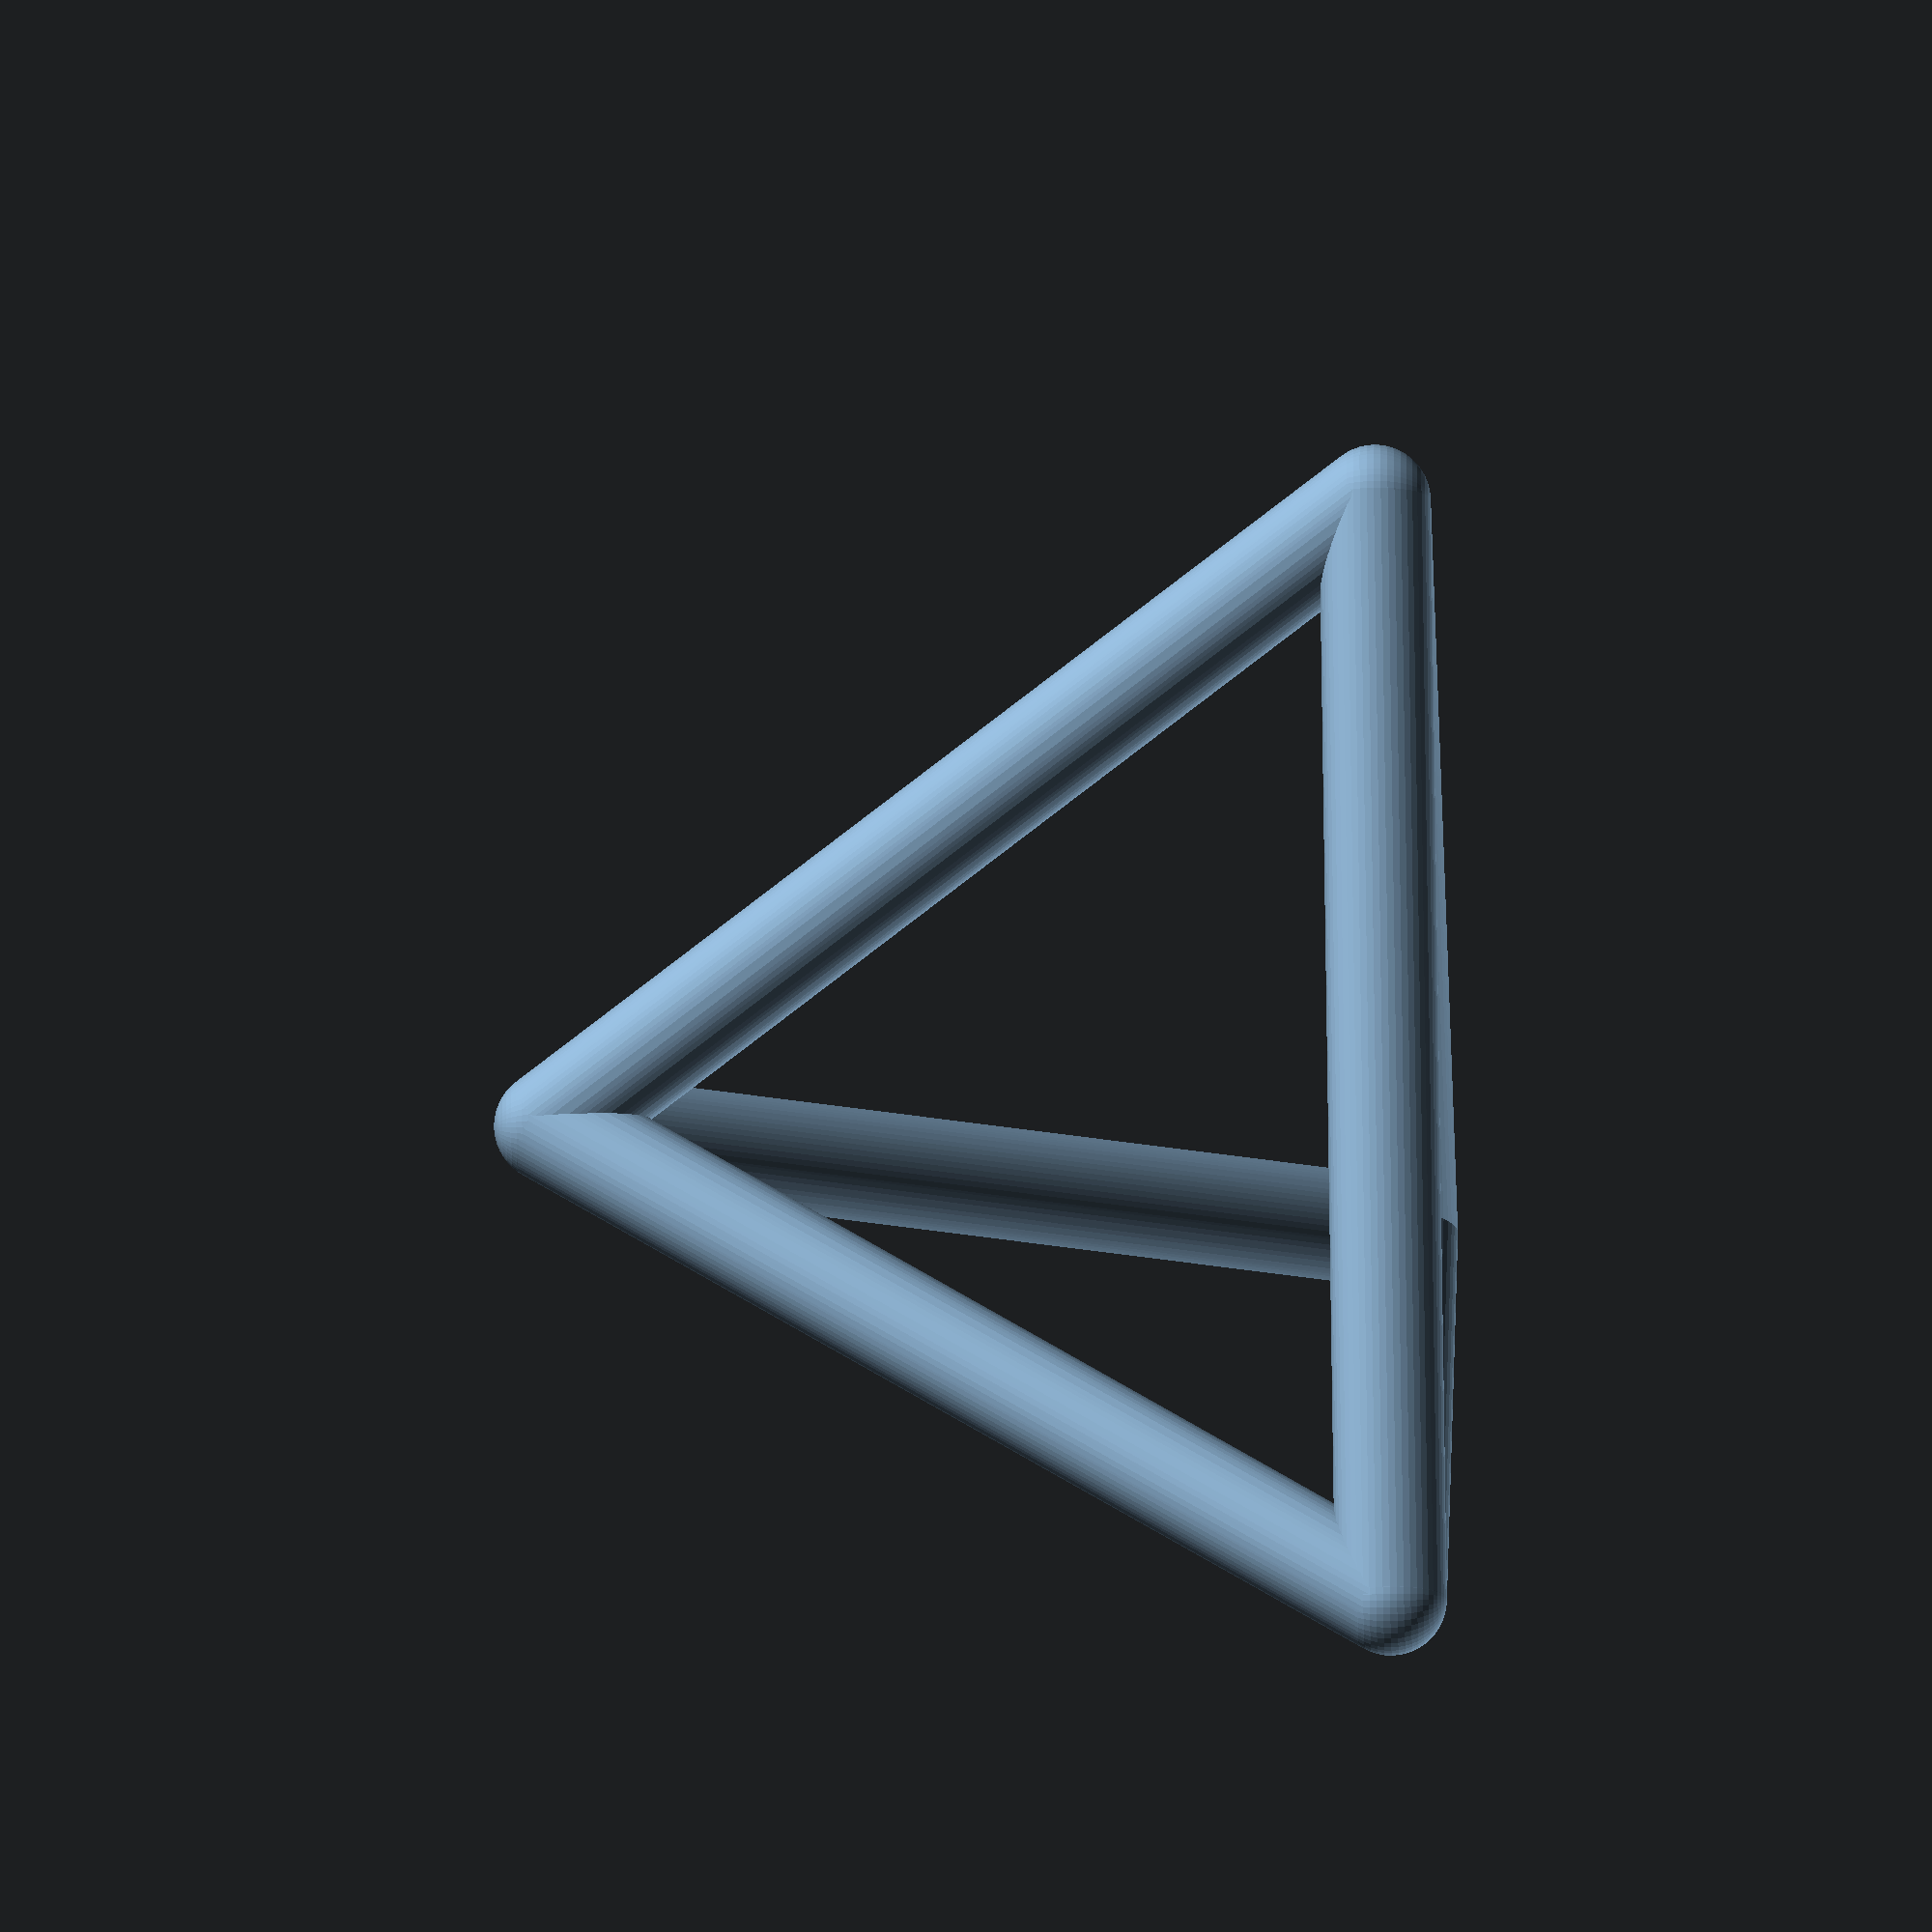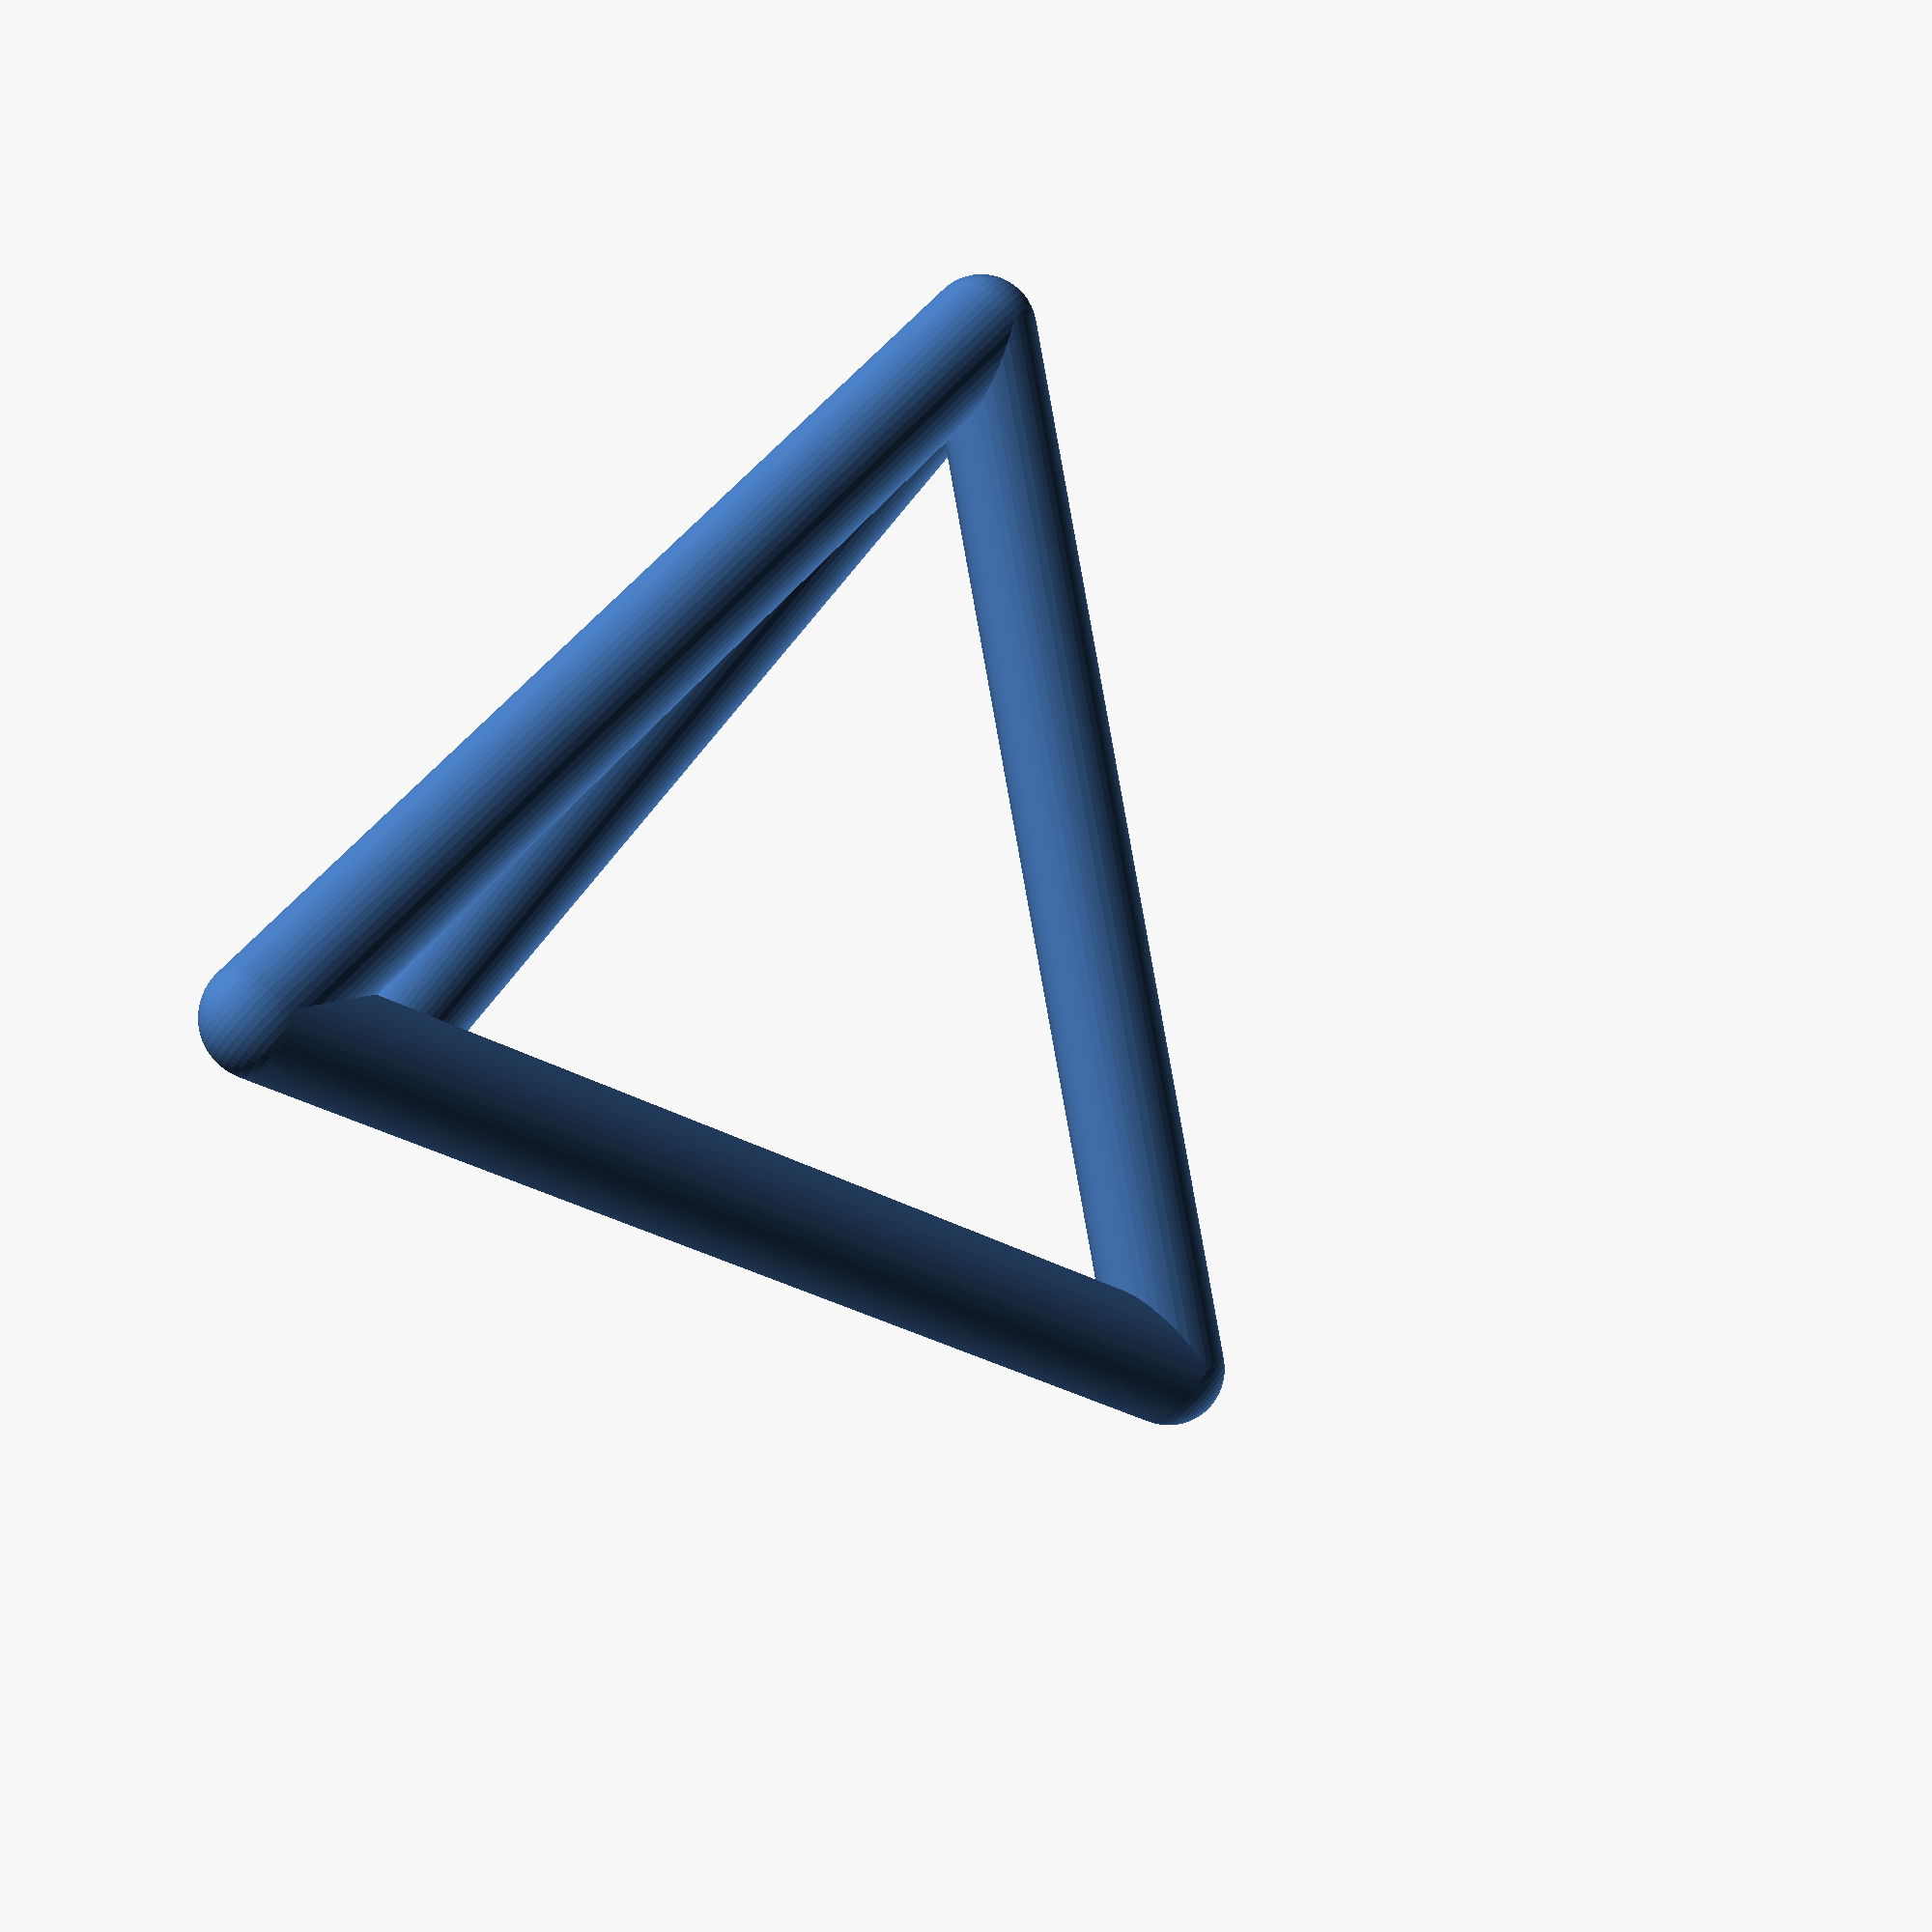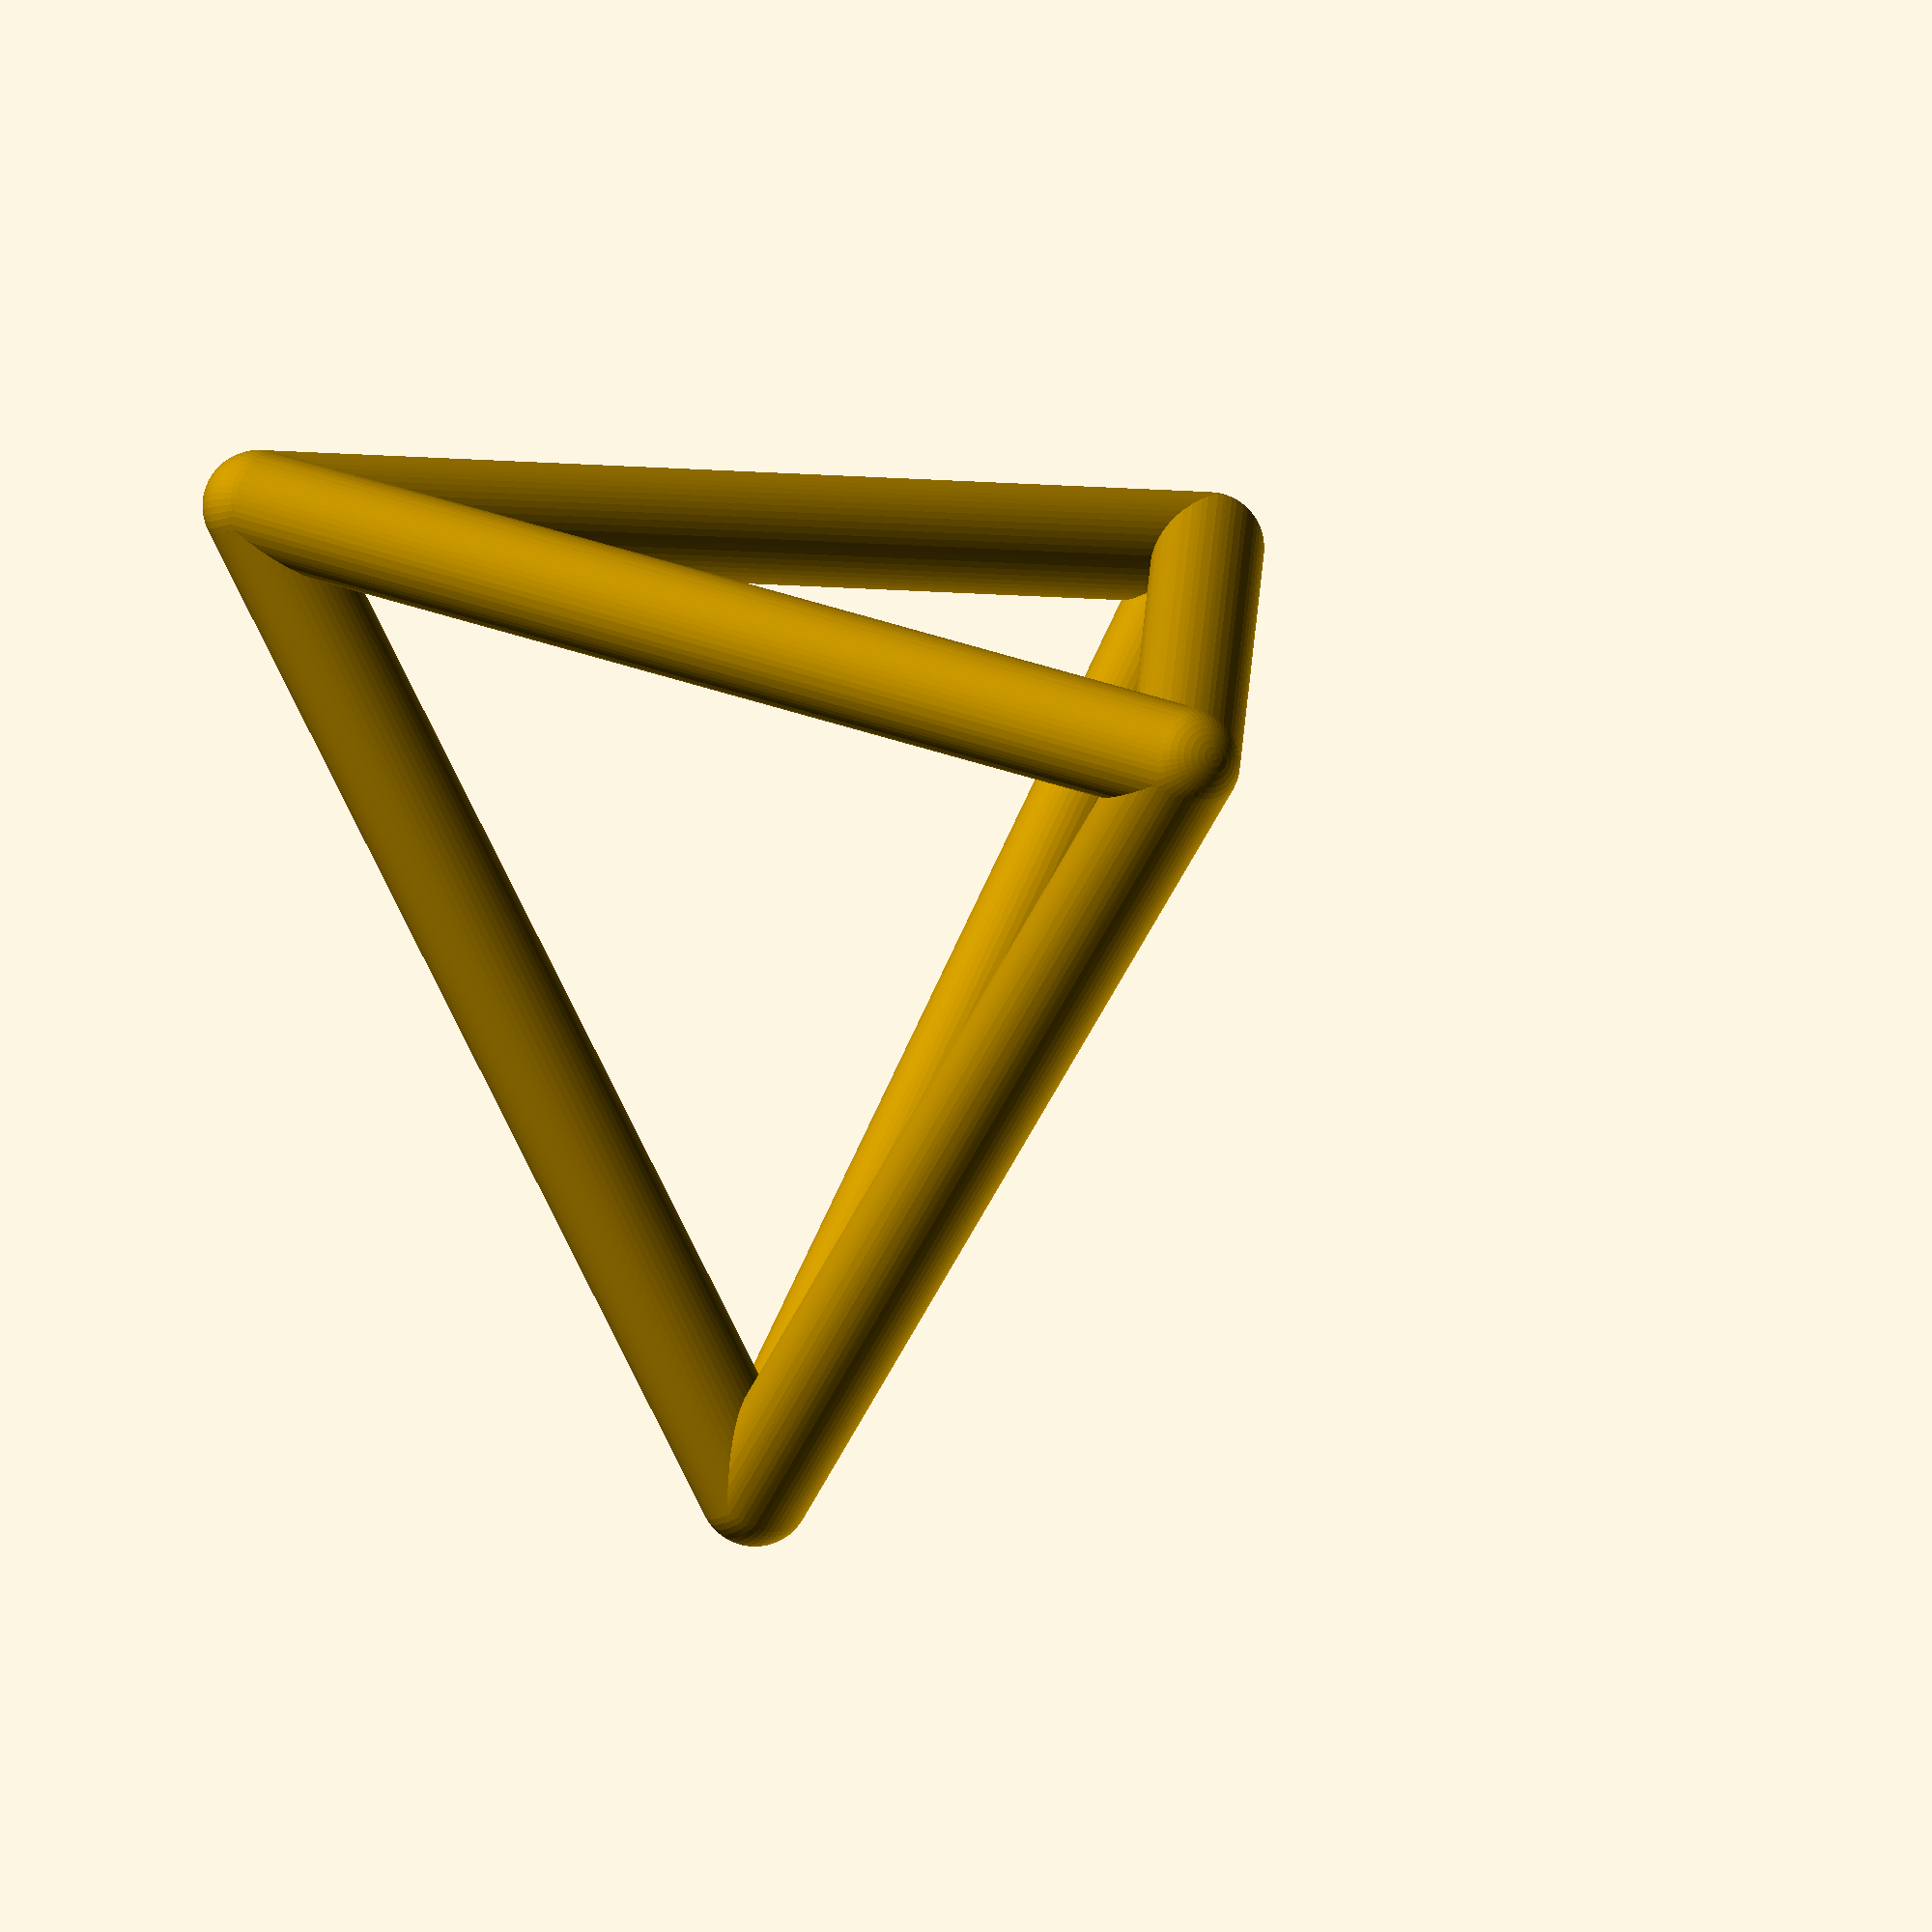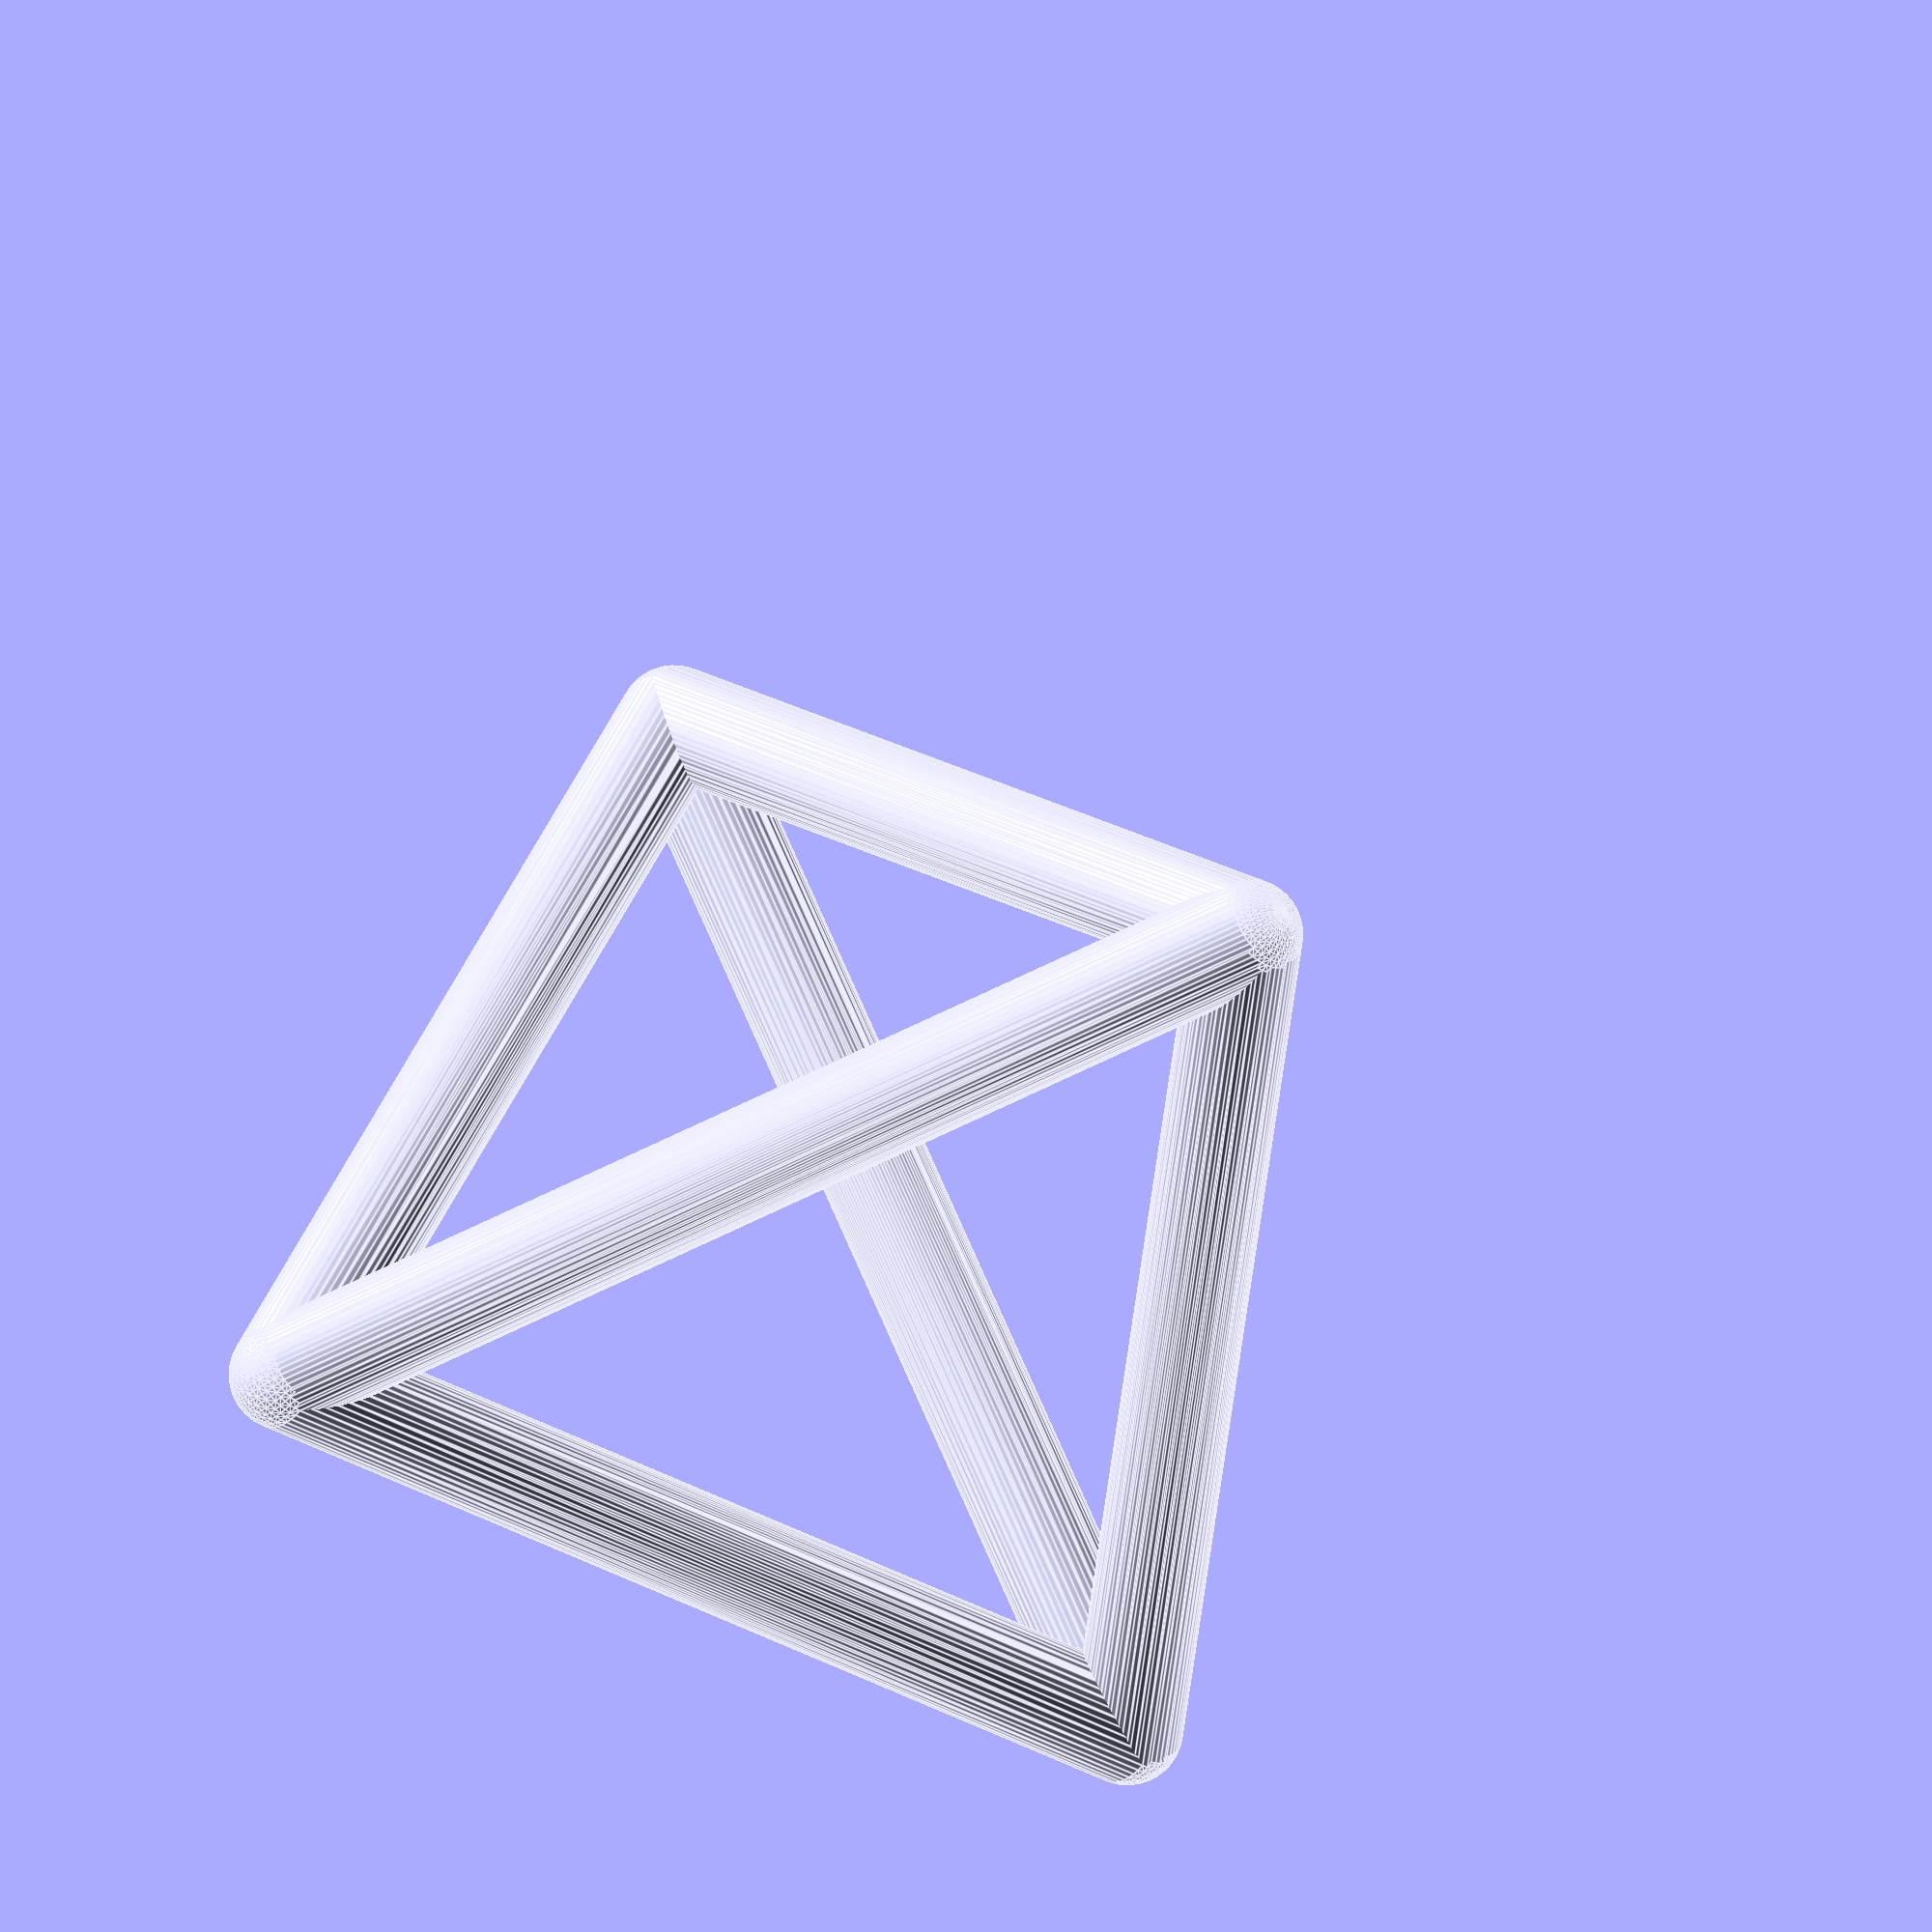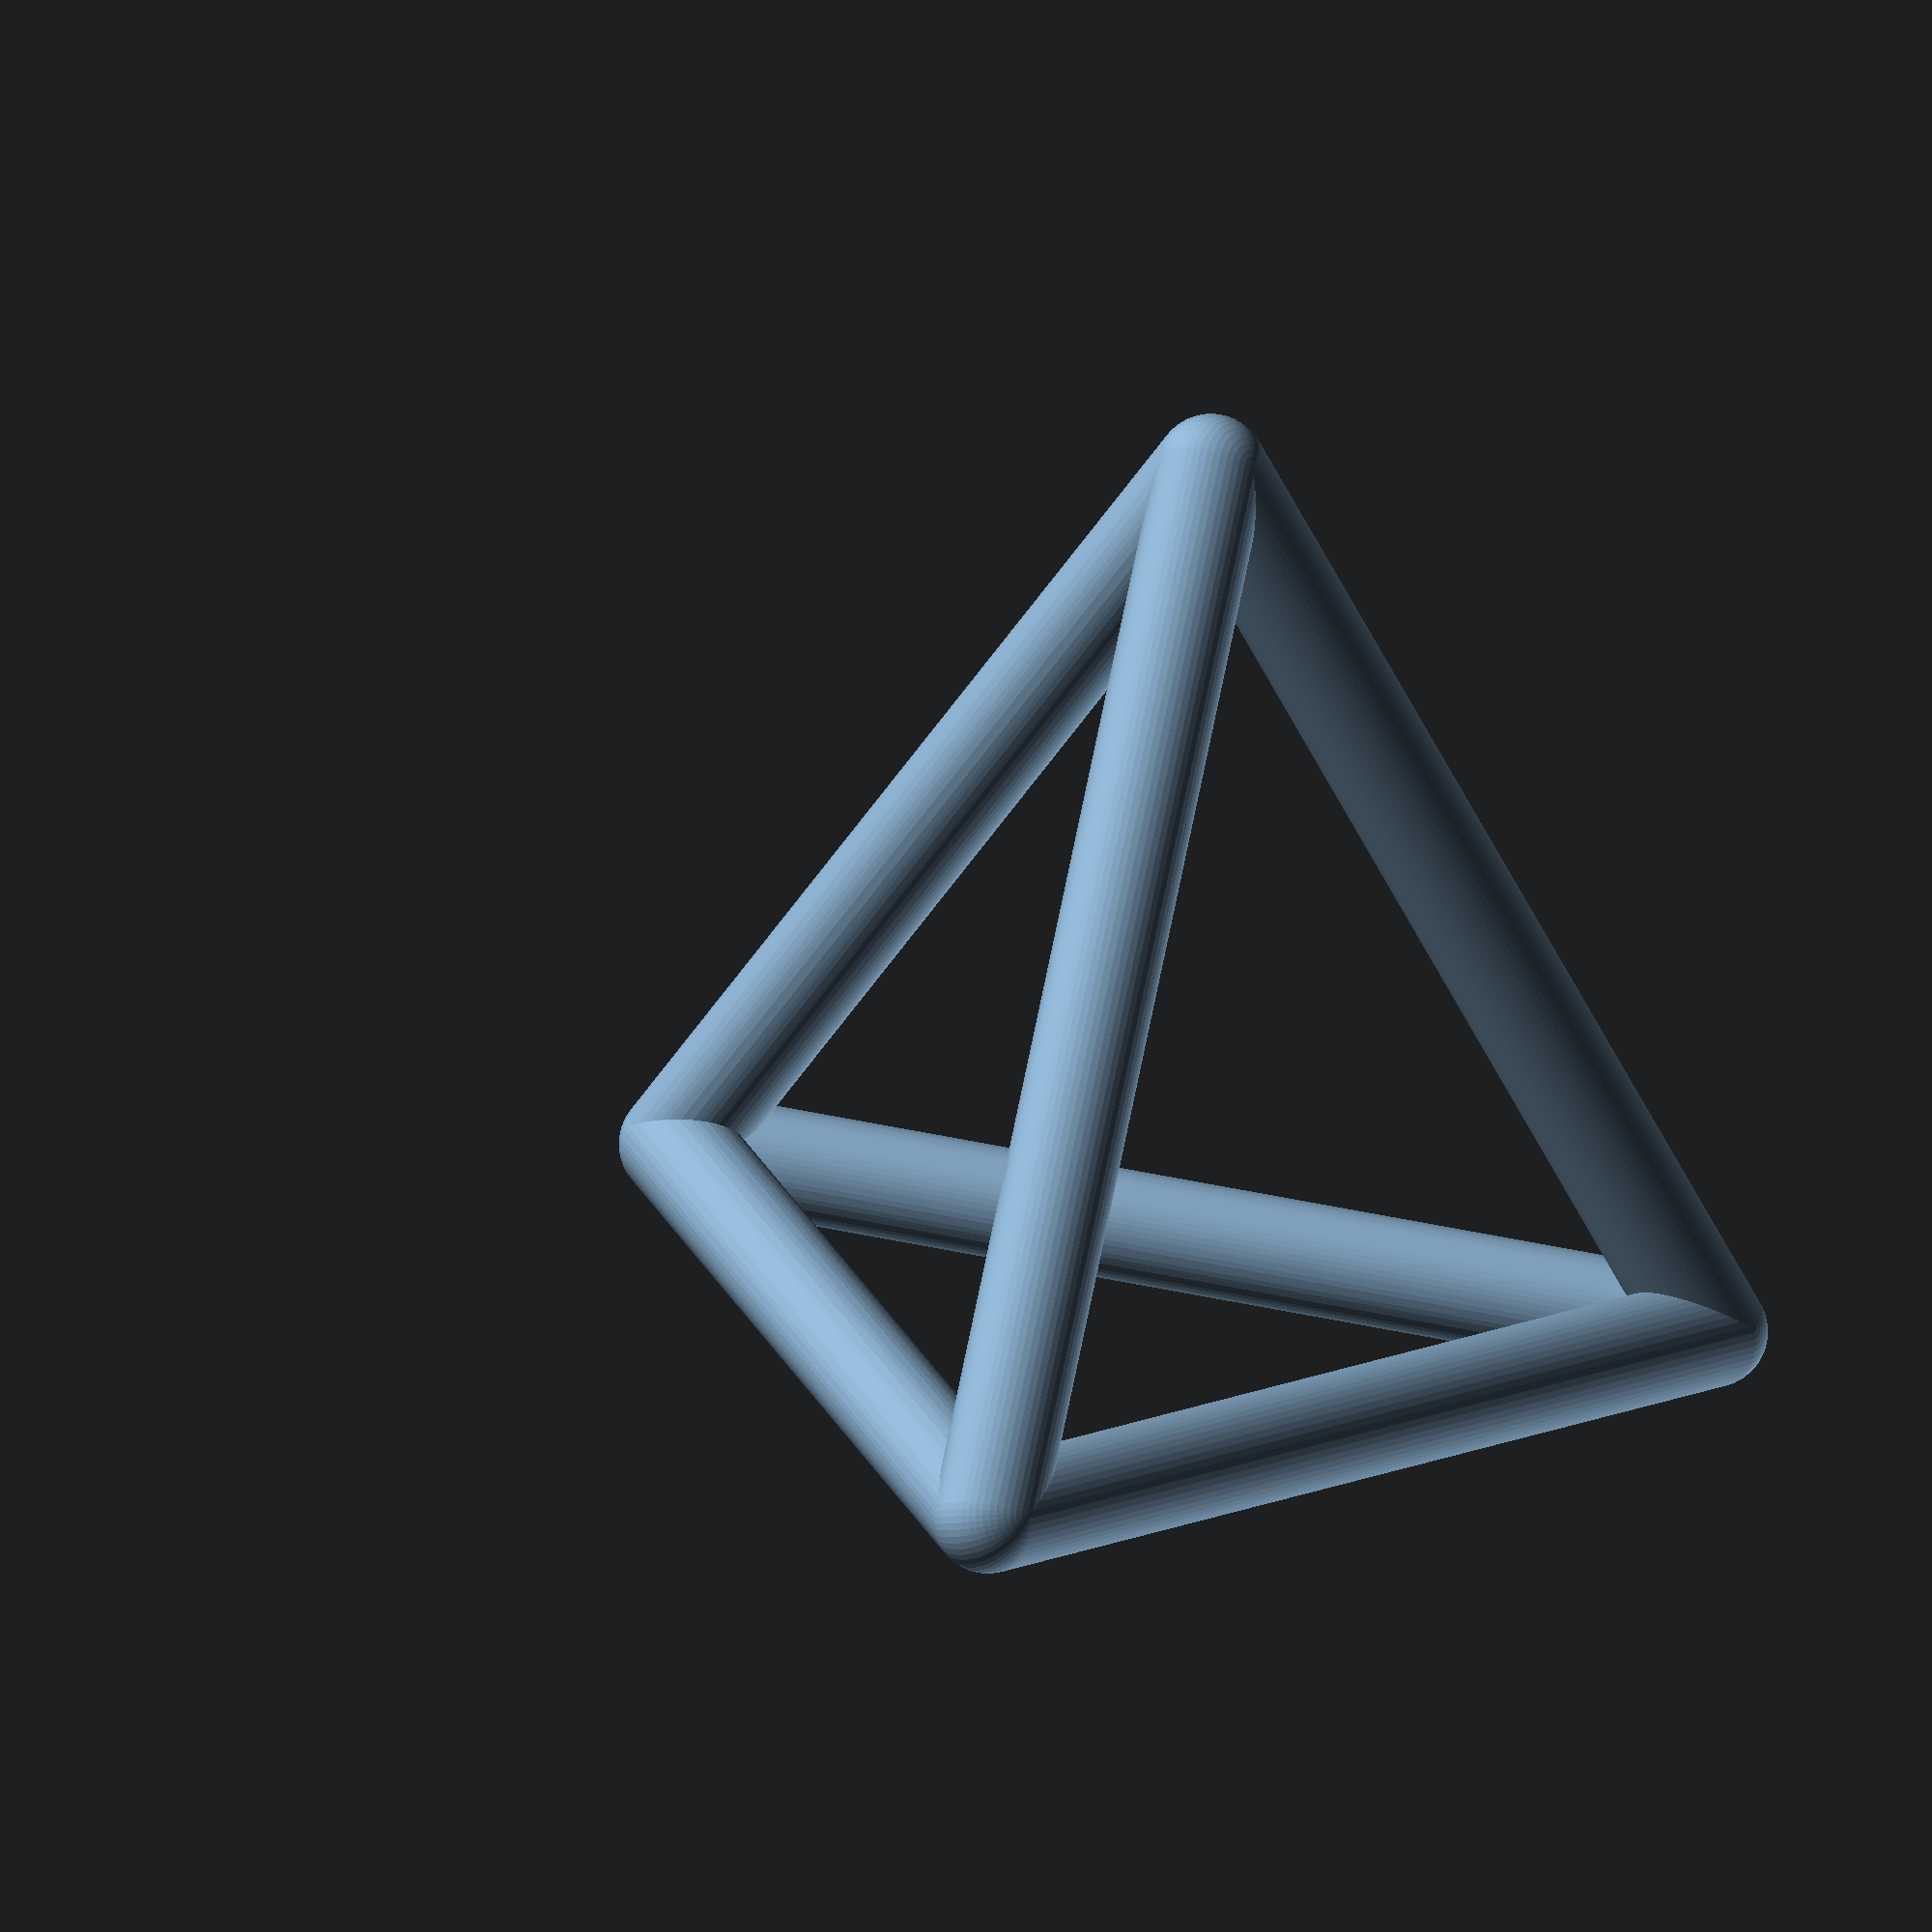
<openscad>

p1=[1,2,3];

p2=[6,6,9];


module draw_line(p1,p2,thickness,fn=4){
    $fn=fn;
    
    hull(){
        translate(p1)sphere(thickness/2);
        translate(p2)sphere(thickness/2);
        } 
    }
    
module polyline_3D(points,thickness,fn=4){
    module polyline3D_inner(points,index){
         if (index<len(points)){
             draw_line(points[index-1],points[index],thickness,fn);
             polyline3D_inner(points,index+1);
         }  
    }
    polyline3D_inner(points,1);
}

function high(side_length)=
            pow(pow(sin(60)*side_length,2)-pow((sin(60)*side_length)/2,2),0.5);
echo(high(10));


function get_x(list)=list[0];
function get_y(list)=list[1];
function get_z(list)=list[2];

function vertex(starting_point,side_length)=            [get_x(starting_point)+cos(30)*side_length*2/3,
        get_y(starting_point),
        get_z(starting_point)+high(side_length)
       ];

function tetrahegron(starting_point,side_length)=
     [starting_point,

      vertex(starting_point,side_length),
       

       [get_x(starting_point)+cos(30)*side_length,
        get_y(starting_point)+sin(30)*side_length,
        get_z(starting_point)],

        
     
      vertex(starting_point,side_length),
       
       
    [get_x(starting_point)+cos(30)*side_length,
    get_y(starting_point)-sin(30)*side_length,
    get_z(starting_point)],
    
  
  starting_point,
   [get_x(starting_point)+cos(30)*side_length,
        get_y(starting_point)+sin(30)*side_length,
        get_z(starting_point)],
         [get_x(starting_point)+cos(30)*side_length,
    get_y(starting_point)-sin(30)*side_length,
    get_z(starting_point)],
  

  
    ];

polyline_3D(tetrahegron([0,0,0],10),1,50);






  
      
</openscad>
<views>
elev=227.0 azim=336.1 roll=88.6 proj=o view=wireframe
elev=271.1 azim=182.6 roll=312.3 proj=p view=wireframe
elev=6.9 azim=268.5 roll=328.1 proj=o view=wireframe
elev=32.6 azim=87.5 roll=318.9 proj=o view=edges
elev=3.9 azim=102.5 roll=131.5 proj=o view=solid
</views>
